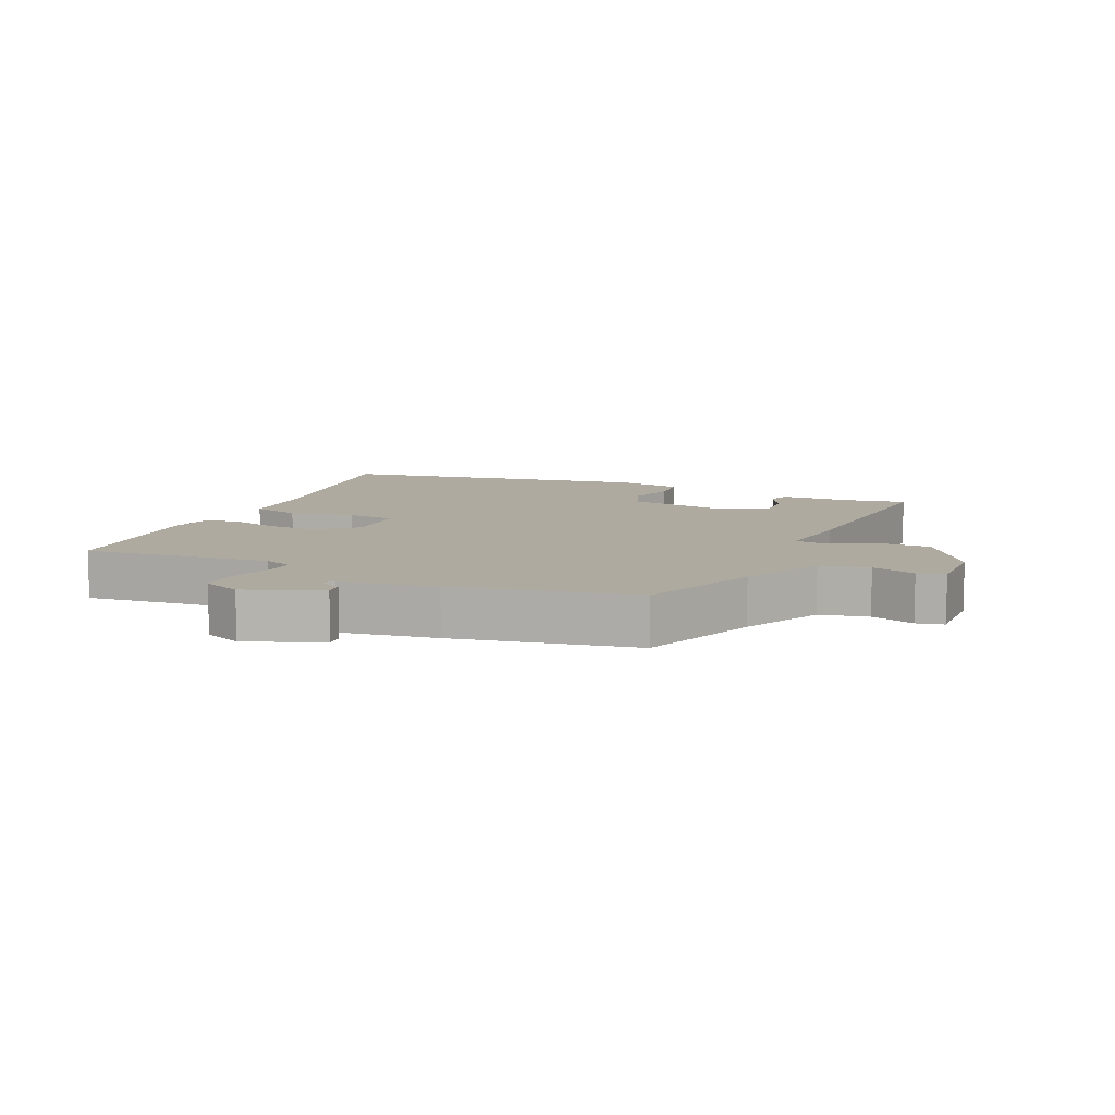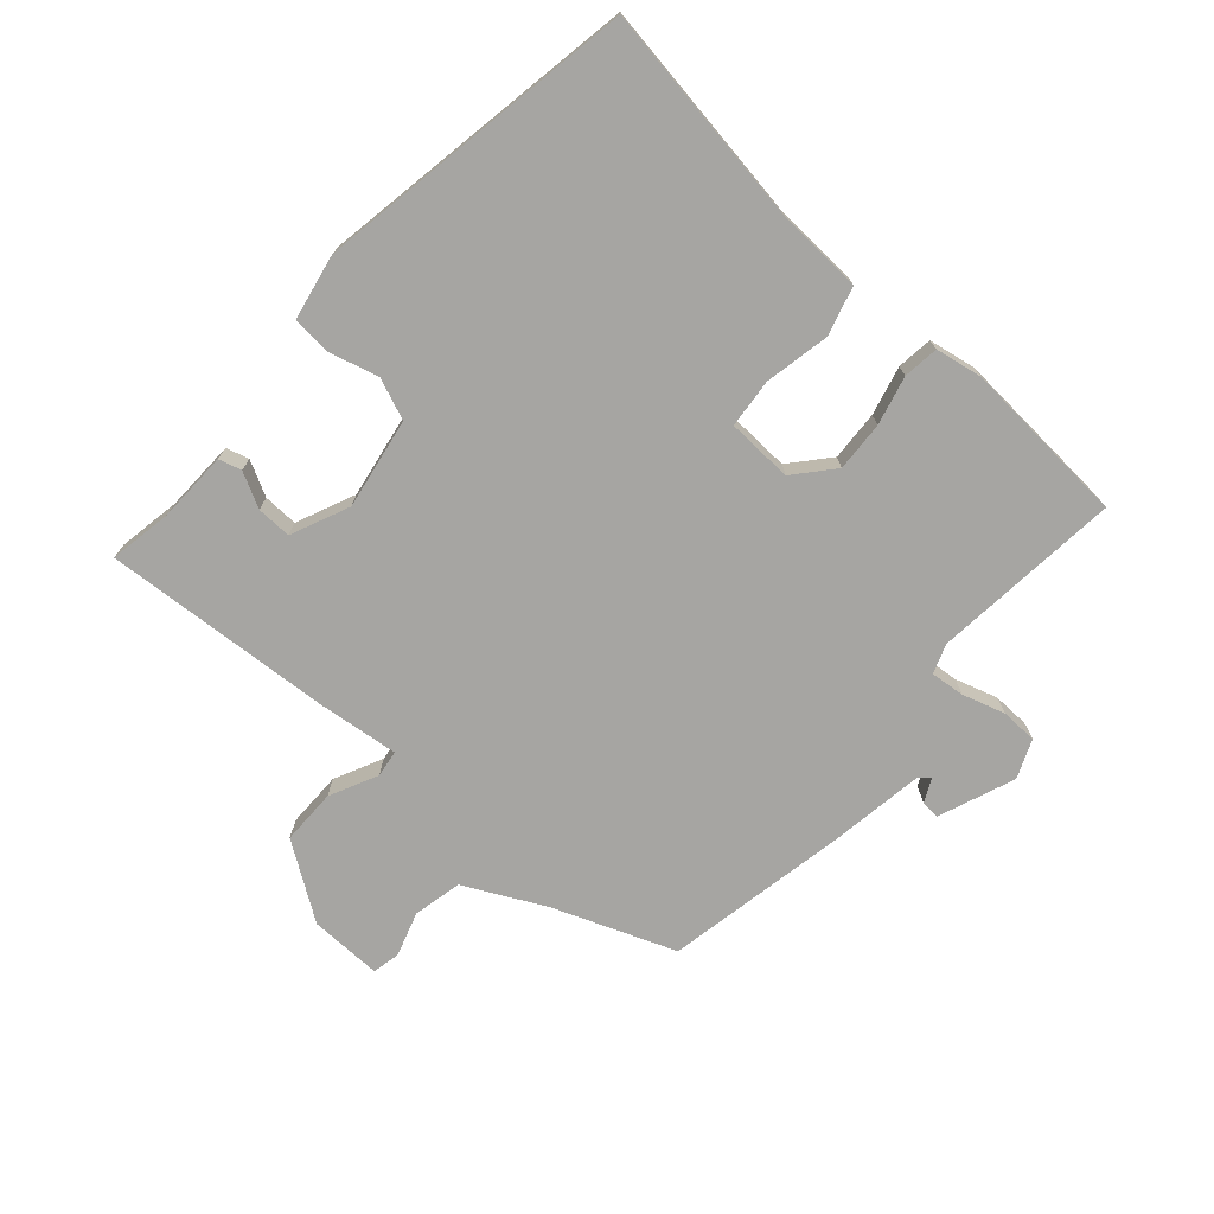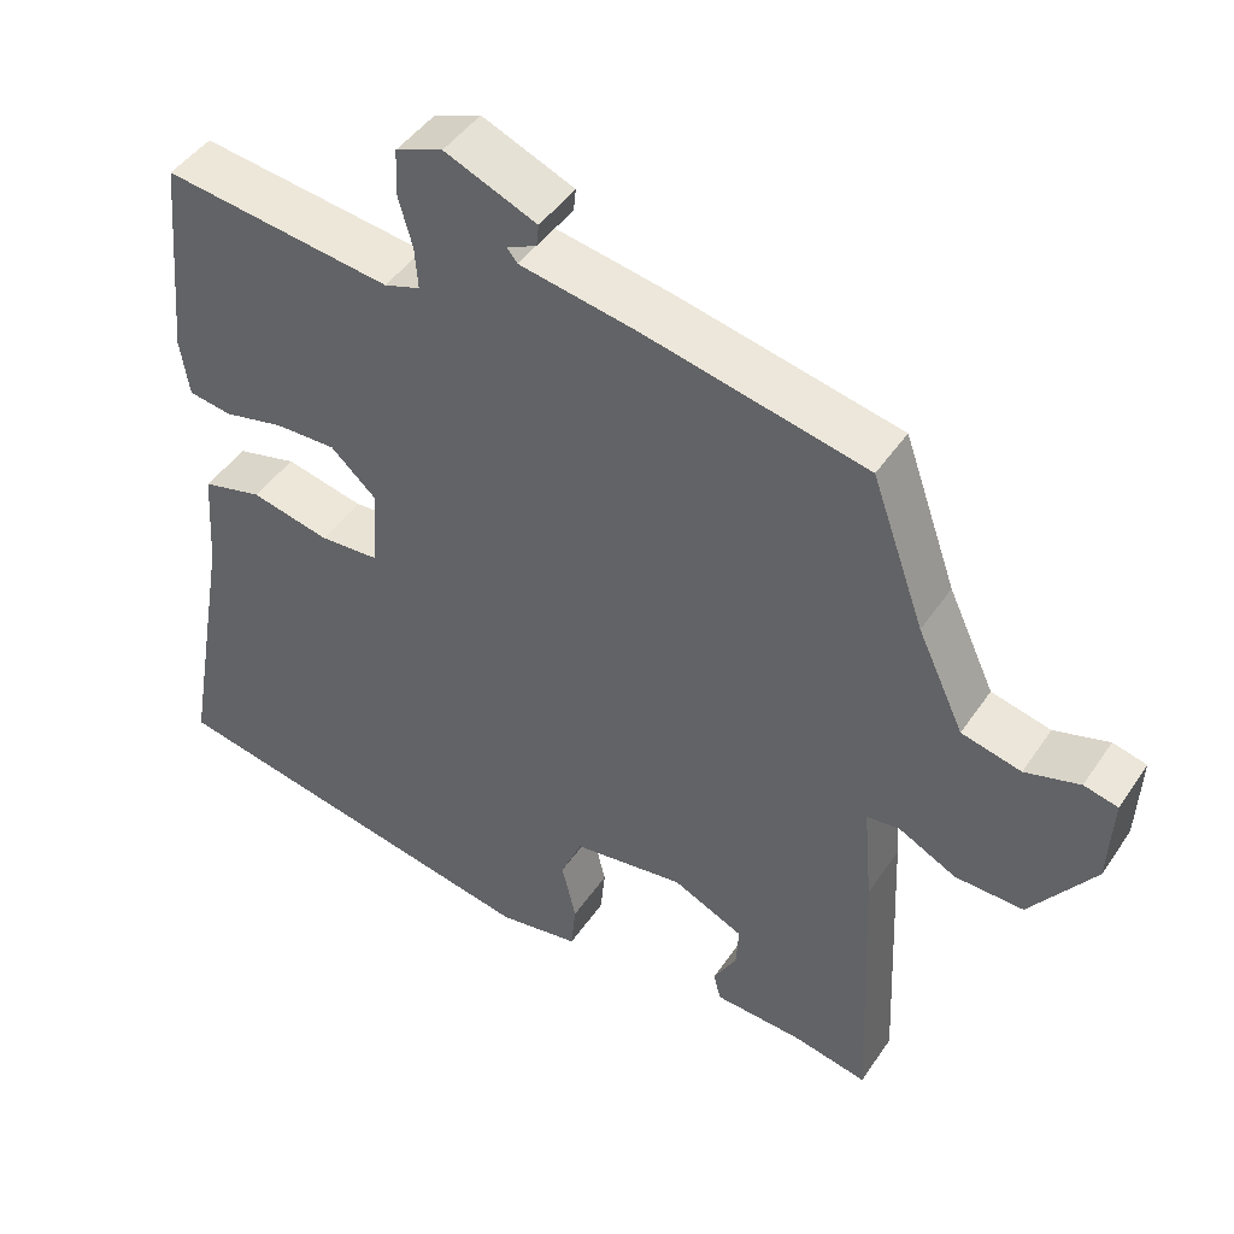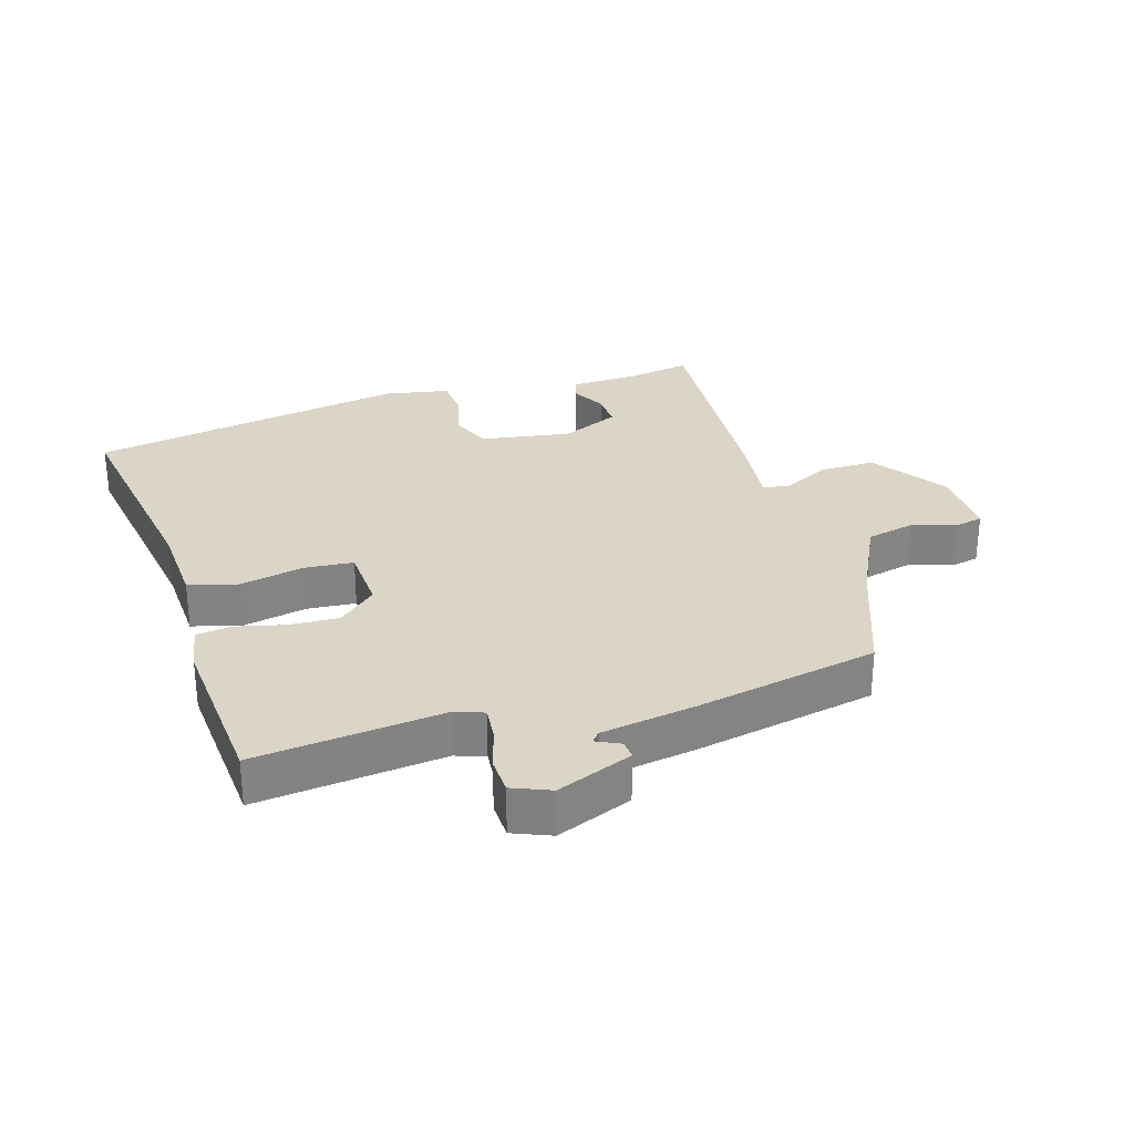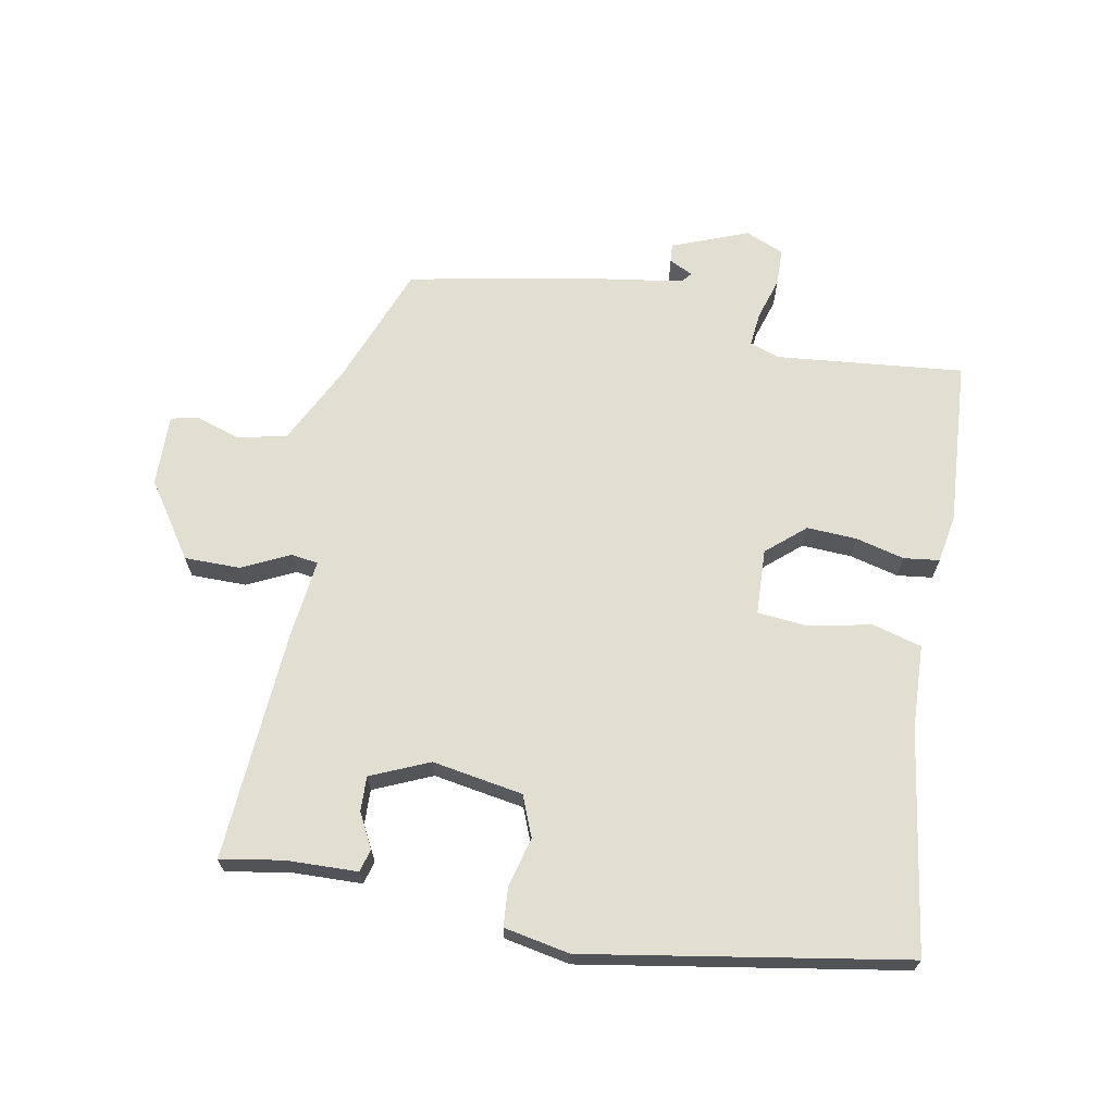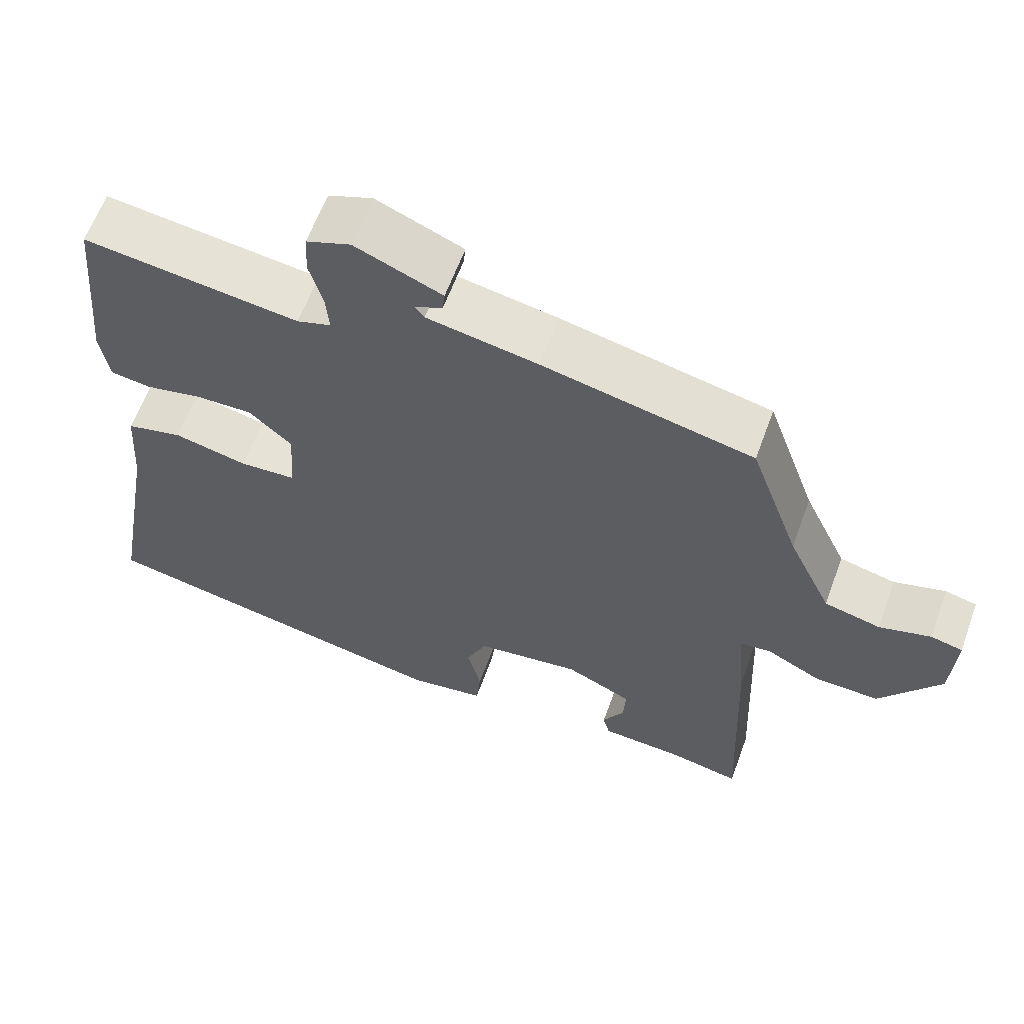
<metadata>
{"format":"obj","ext":"obj","renderer":"f3d","projection":"perspective","resolution":1024,"background":"white","views":[{"elev":9.5,"azim":25.2,"up":"+Y"},{"elev":-73.7,"azim":-130.0,"up":"+Y"},{"elev":45.3,"azim":32.0,"up":"+Z"},{"elev":29.5,"azim":-16.0,"up":"+Y"},{"elev":67.6,"azim":-168.0,"up":"+Y"},{"elev":61.9,"azim":20.1,"up":"+Z"}]}
</metadata>
<code>
v -0.523 0.07 -0.434
v -0.463 0.07 -0.096
v -0.454 0.07 0.032
v -0.379 0.07 0.051
v -0.281 0.07 0.029
v -0.206 0.07 0.034
v -0.199 0.07 0.134
v -0.256 0.07 0.186
v -0.332 0.07 0.184
v -0.407 0.07 0.167
v -0.461 0.07 0.175
v -0.472 0.07 0.247
v -0.448 0.07 0.501
v -0.162 0.07 0.465
v -0.117 0.07 0.48
v -0.121 0.07 0.532
v -0.139 0.07 0.597
v -0.136 0.07 0.653
v -0.077 0.07 0.676
v 0.038 0.07 0.628
v 0.035 0.07 0.6
v -0.002 0.07 0.583
v 0.011 0.07 0.567
v 0.157 0.07 0.541
v 0.434 0.07 0.481
v 0.5 0.07 0.295
v 0.558 0.07 0.171
v 0.632 0.07 0.153
v 0.7 0.07 0.173
v 0.742 0.07 0.163
v 0.737 0.07 0.053
v 0.657 0.07 -0.059
v 0.572 0.07 -0.057
v 0.5 0.07 -0.02
v 0.459 0.07 -0.025
v 0.47 0.07 -0.149
v 0.485 0.07 -0.5
v 0.392 0.07 -0.481
v 0.282 0.07 -0.475
v 0.273 0.07 -0.44
v 0.302 0.07 -0.388
v 0.305 0.07 -0.335
v 0.217 0.07 -0.294
v 0.078 0.07 -0.314
v 0.051 0.07 -0.376
v 0.069 0.07 -0.451
v 0.063 0.07 -0.511
v -0.038 0.07 -0.528
v -0.523 0 -0.434
v -0.463 0 -0.096
v -0.454 0 0.032
v -0.379 0 0.051
v -0.281 0 0.029
v -0.206 0 0.034
v -0.199 0 0.134
v -0.256 0 0.186
v -0.332 0 0.184
v -0.407 0 0.167
v -0.461 0 0.175
v -0.472 0 0.247
v -0.448 0 0.501
v -0.162 0 0.465
v -0.117 0 0.48
v -0.121 0 0.532
v -0.139 0 0.597
v -0.136 0 0.653
v -0.077 0 0.676
v 0.038 0 0.628
v 0.035 0 0.6
v -0.002 0 0.583
v 0.011 0 0.567
v 0.157 0 0.541
v 0.434 0 0.481
v 0.5 0 0.295
v 0.558 0 0.171
v 0.632 0 0.153
v 0.7 0 0.173
v 0.742 0 0.163
v 0.737 0 0.053
v 0.657 0 -0.059
v 0.572 0 -0.057
v 0.5 0 -0.02
v 0.459 0 -0.025
v 0.47 0 -0.149
v 0.485 0 -0.5
v 0.392 0 -0.481
v 0.282 0 -0.475
v 0.273 0 -0.44
v 0.302 0 -0.388
v 0.305 0 -0.335
v 0.217 0 -0.294
v 0.078 0 -0.314
v 0.051 0 -0.376
v 0.069 0 -0.451
v 0.063 0 -0.511
v -0.038 0 -0.528
f 48 1 2
f 47 48 2
f 46 47 2
f 45 46 2
f 3 4 5
f 2 3 5
f 45 2 5
f 44 45 5
f 43 44 5 6
f 42 43 6 7
f 38 39 40 41
f 38 41 42
f 37 38 42
f 36 37 42
f 35 36 42
f 32 33 34
f 31 32 34
f 30 31 34
f 29 30 34
f 28 29 34
f 27 28 34 35
f 26 27 35
f 35 42 7
f 26 35 7
f 25 26 7
f 24 25 7
f 23 24 7
f 20 21 22
f 19 20 22
f 18 19 22
f 17 18 22
f 16 17 22
f 15 16 22 23
f 12 13 14
f 11 12 14
f 10 11 14
f 9 10 14
f 8 9 14 15
f 7 8 15 23
f 50 49 96
f 50 96 95
f 50 95 94
f 50 94 93
f 53 52 51
f 53 51 50
f 53 50 93
f 53 93 92
f 54 53 92 91
f 55 54 91 90
f 89 88 87 86
f 90 89 86
f 90 86 85
f 90 85 84
f 90 84 83
f 82 81 80
f 82 80 79
f 82 79 78
f 82 78 77
f 82 77 76
f 83 82 76 75
f 83 75 74
f 55 90 83
f 55 83 74
f 55 74 73
f 55 73 72
f 55 72 71
f 70 69 68
f 70 68 67
f 70 67 66
f 70 66 65
f 70 65 64
f 71 70 64 63
f 62 61 60
f 62 60 59
f 62 59 58
f 62 58 57
f 63 62 57 56
f 71 63 56 55
f 1 49 50 2
f 2 50 51 3
f 3 51 52 4
f 4 52 53 5
f 5 53 54 6
f 6 54 55 7
f 7 55 56 8
f 8 56 57 9
f 9 57 58 10
f 10 58 59 11
f 11 59 60 12
f 12 60 61 13
f 13 61 62 14
f 14 62 63 15
f 15 63 64 16
f 16 64 65 17
f 17 65 66 18
f 18 66 67 19
f 19 67 68 20
f 20 68 69 21
f 21 69 70 22
f 22 70 71 23
f 23 71 72 24
f 24 72 73 25
f 25 73 74 26
f 26 74 75 27
f 27 75 76 28
f 28 76 77 29
f 29 77 78 30
f 30 78 79 31
f 31 79 80 32
f 32 80 81 33
f 33 81 82 34
f 34 82 83 35
f 35 83 84 36
f 36 84 85 37
f 37 85 86 38
f 38 86 87 39
f 39 87 88 40
f 40 88 89 41
f 41 89 90 42
f 42 90 91 43
f 43 91 92 44
f 44 92 93 45
f 45 93 94 46
f 46 94 95 47
f 47 95 96 48
f 48 96 49 1

</code>
